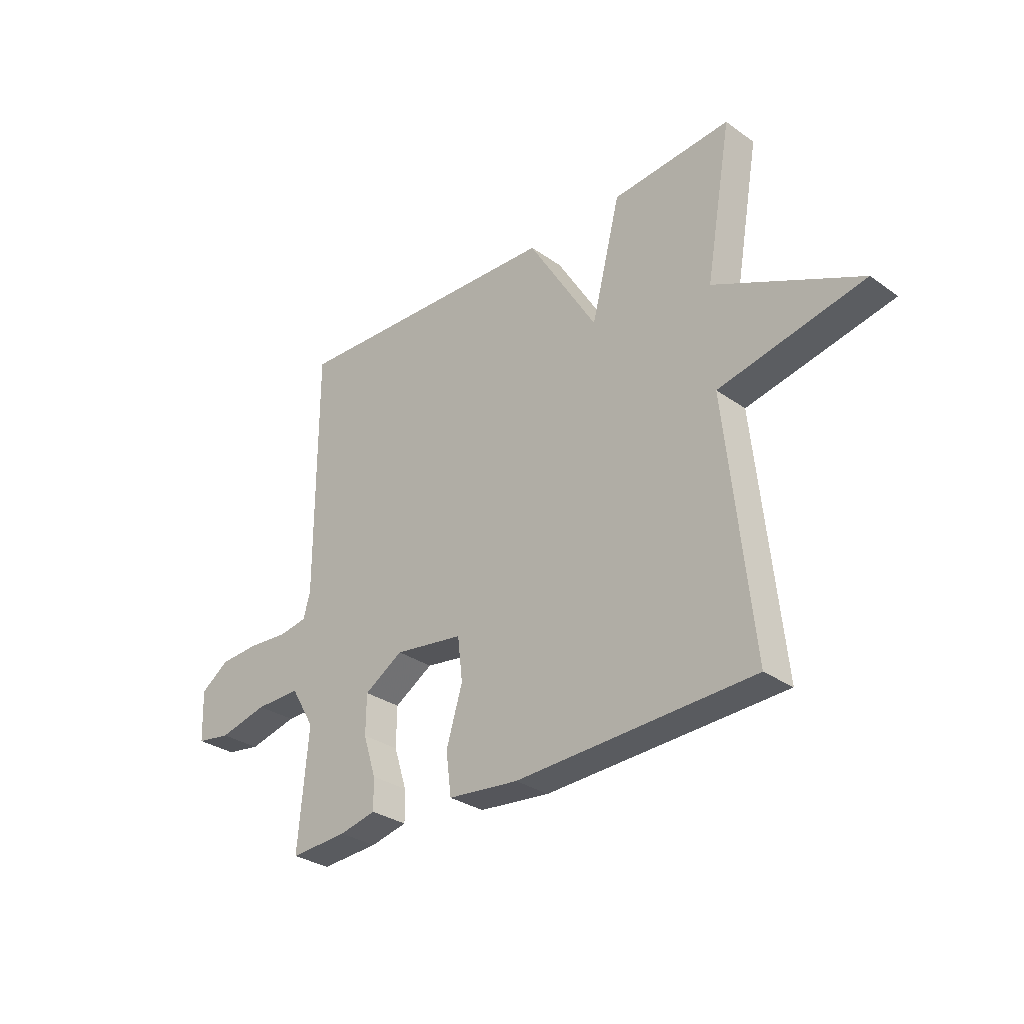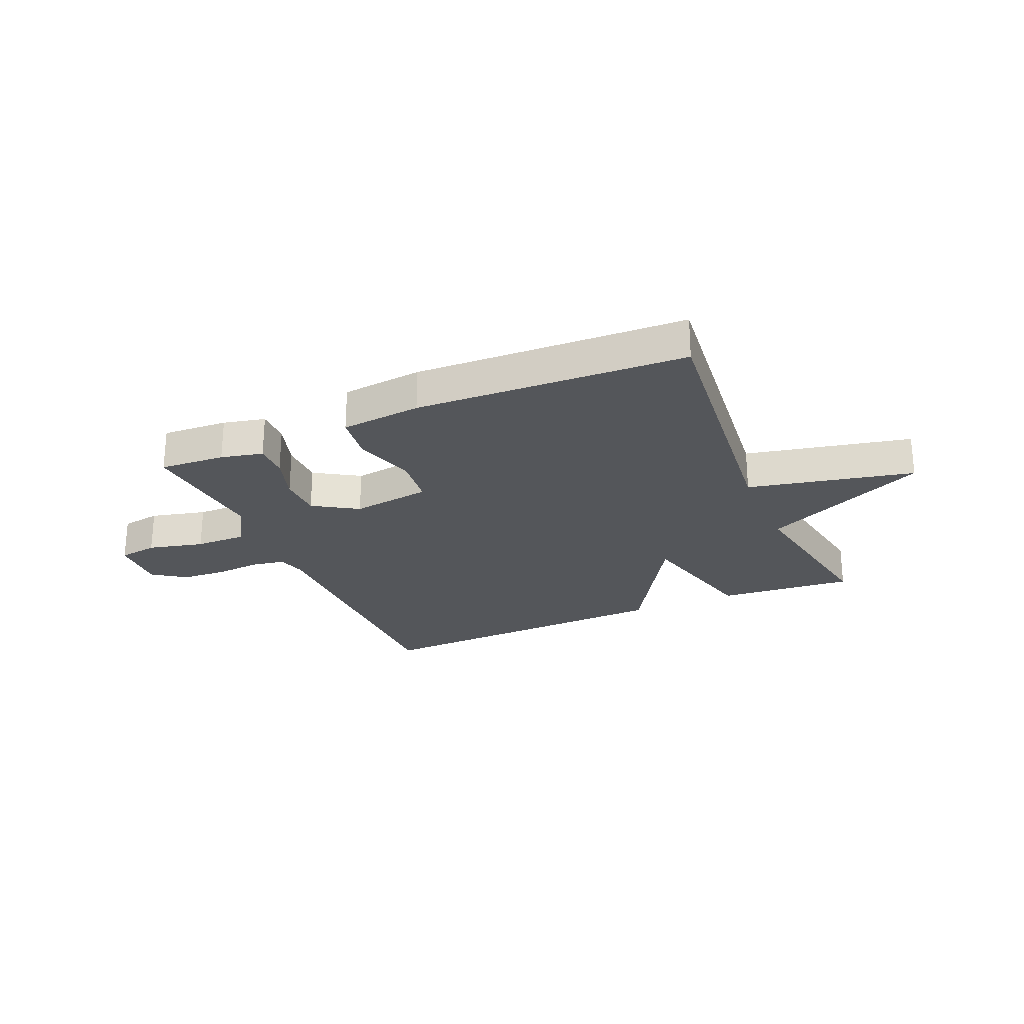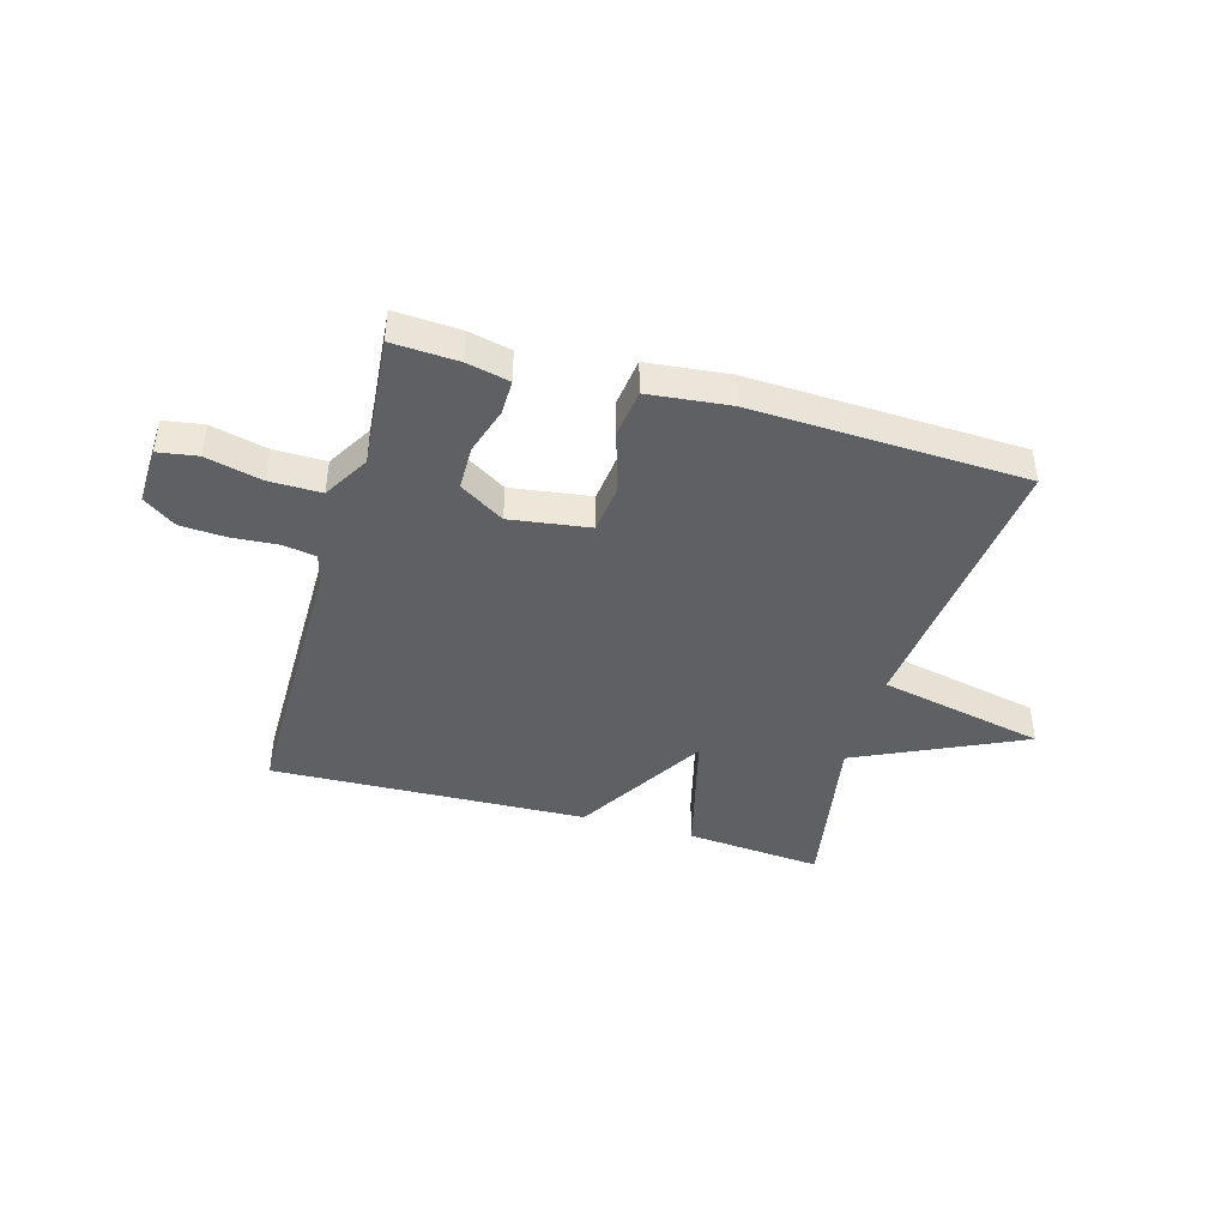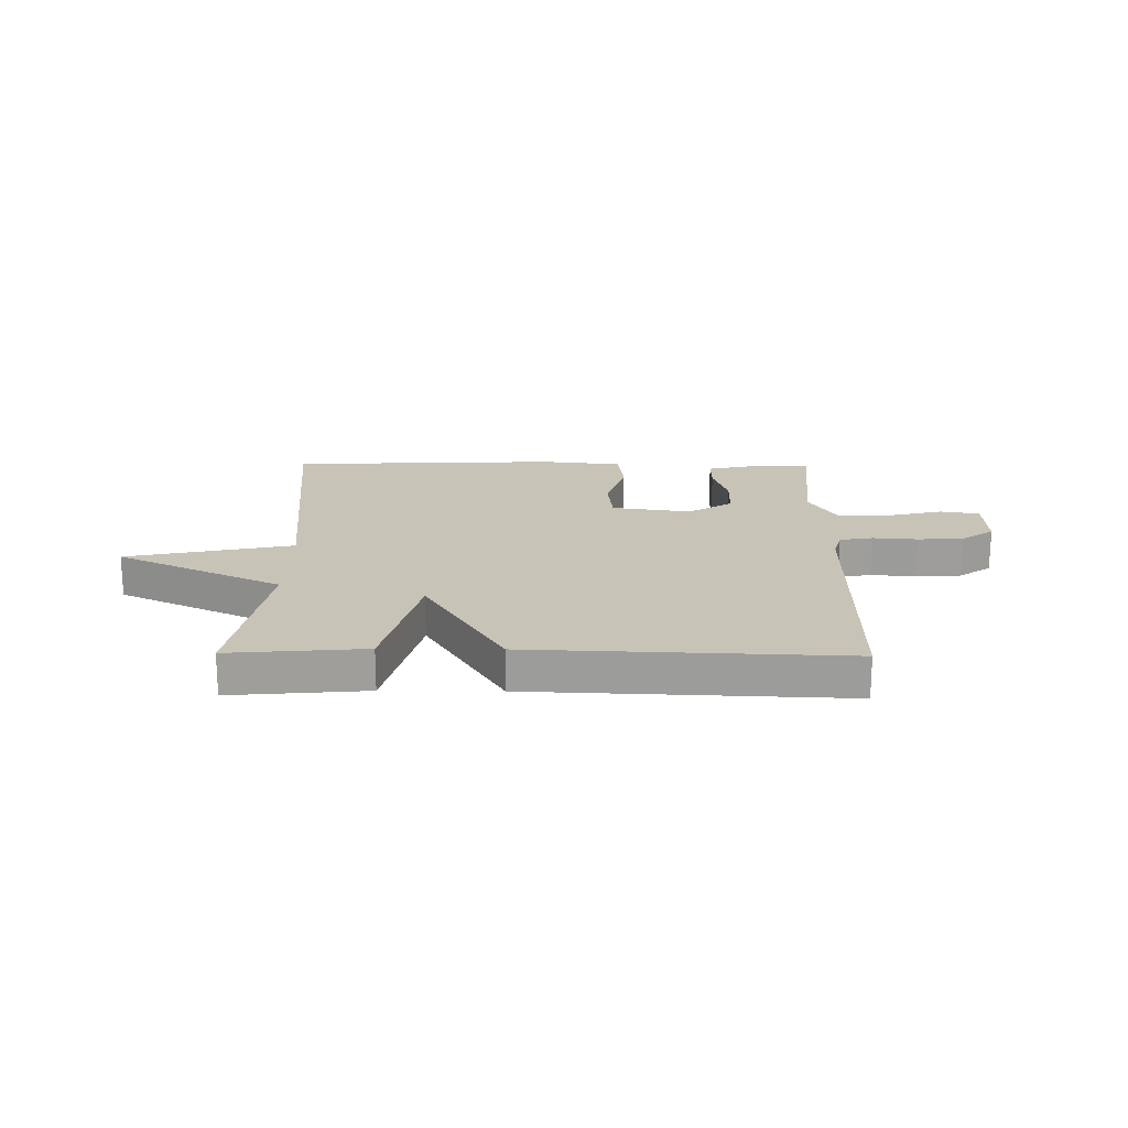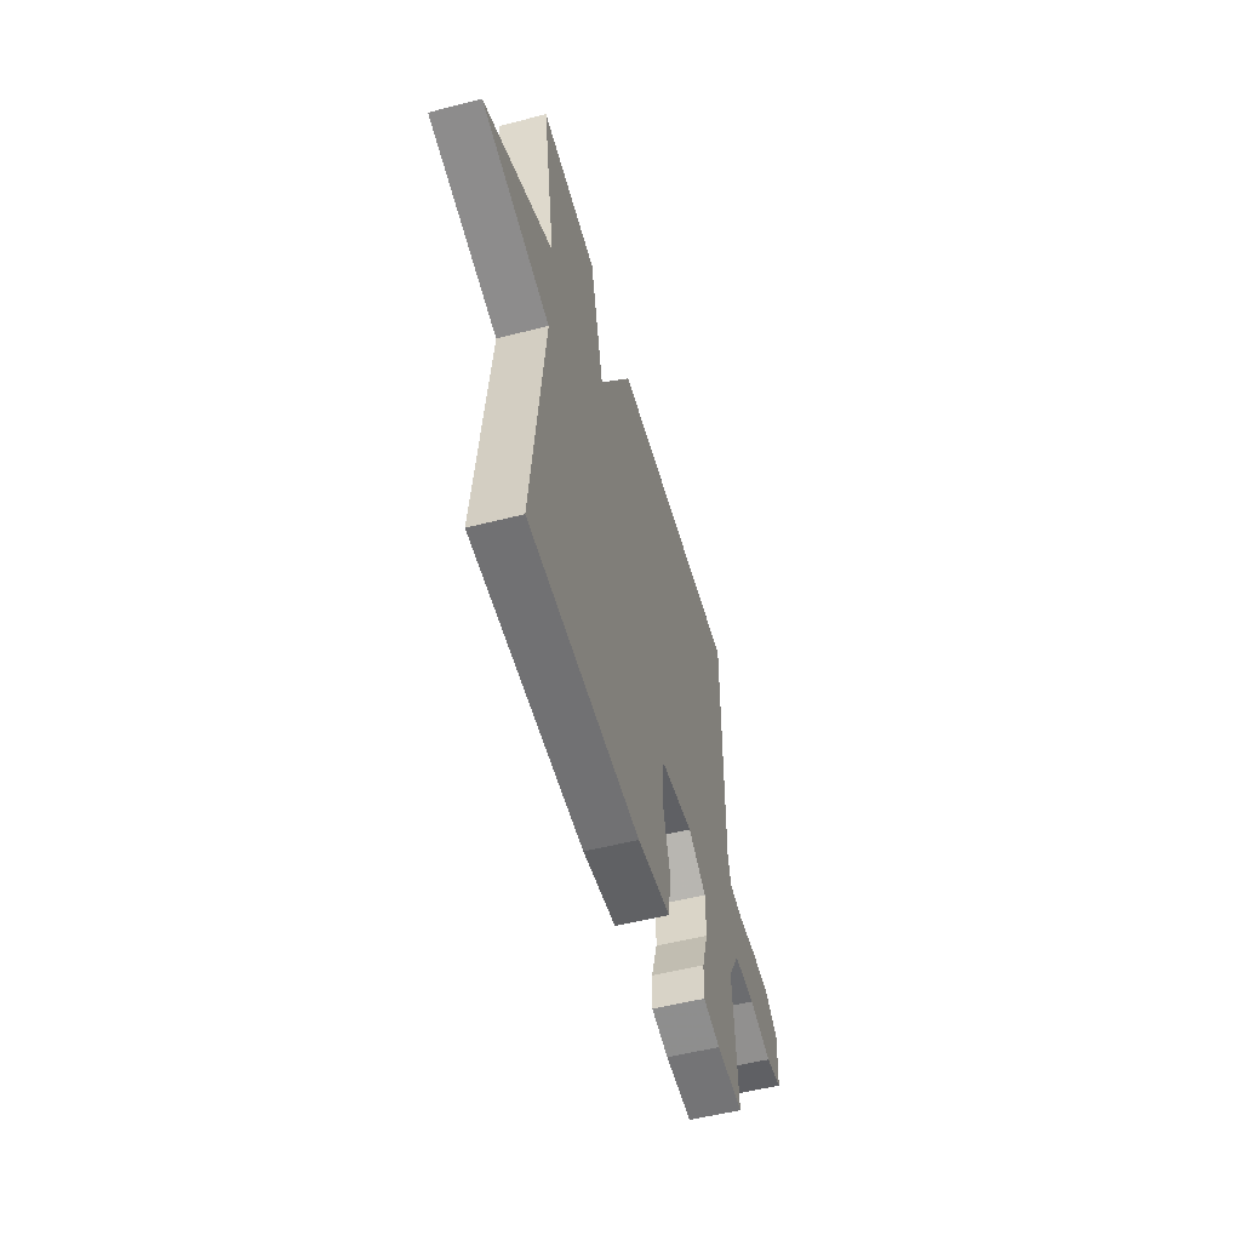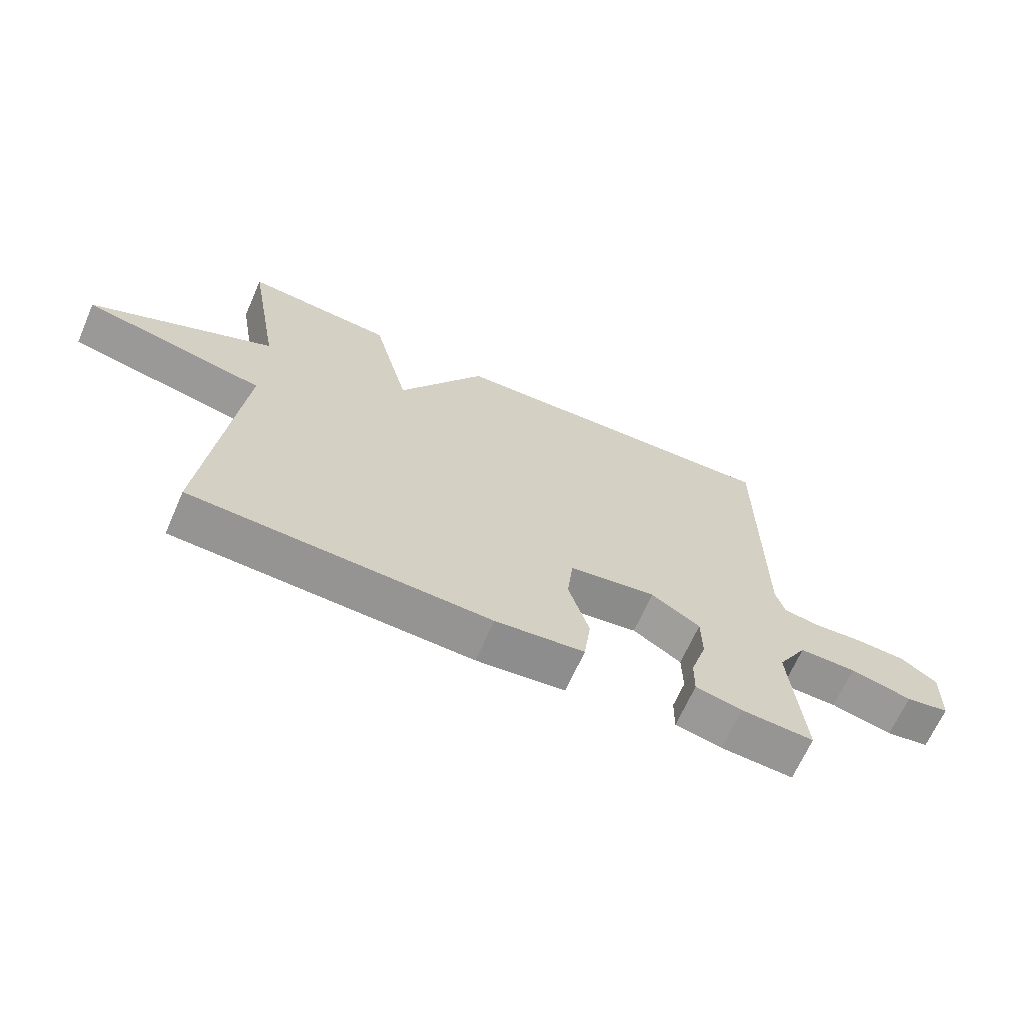
<metadata>
{"format":"obj","ext":"obj","renderer":"f3d","projection":"perspective","resolution":1024,"background":"white","views":[{"elev":-30.5,"azim":-135.6,"up":"+Z"},{"elev":-25.4,"azim":-156.7,"up":"+Y"},{"elev":-43.0,"azim":164.2,"up":"+Y"},{"elev":19.6,"azim":0.7,"up":"+Y"},{"elev":-53.1,"azim":-74.6,"up":"+Z"},{"elev":-66.6,"azim":-23.7,"up":"+Z"}]}
</metadata>
<code>
v 0.5 0.07 -0.5
v 0.383 0.07 -0.493
v 0.308 0.07 -0.476
v 0.309 0.07 -0.414
v 0.335 0.07 -0.332
v 0.334 0.07 -0.253
v 0.255 0.07 -0.204
v 0.114 0.07 -0.224
v 0.104 0.07 -0.311
v 0.137 0.07 -0.42
v 0.126 0.07 -0.505
v -0.018 0.07 -0.52
v -0.5 0.07 -0.5
v -0.447 0.07 -0.003
v -0.742 0.07 0.06
v -0.447 0.07 0.197
v -0.5 0.07 0.5
v -0.259 0.07 0.479
v -0.2 0.07 0.247
v -0.059 0.07 0.479
v 0.5 0.07 0.5
v 0.5 0.07 0.005
v 0.514 0.07 -0.046
v 0.573 0.07 -0.056
v 0.653 0.07 -0.05
v 0.734 0.07 -0.055
v 0.792 0.07 -0.096
v 0.788 0.07 -0.198
v 0.718 0.07 -0.209
v 0.619 0.07 -0.185
v 0.527 0.07 -0.184
v 0.479 0.07 -0.265
v 0.5 0 -0.5
v 0.383 0 -0.493
v 0.308 0 -0.476
v 0.309 0 -0.414
v 0.335 0 -0.332
v 0.334 0 -0.253
v 0.255 0 -0.204
v 0.114 0 -0.224
v 0.104 0 -0.311
v 0.137 0 -0.42
v 0.126 0 -0.505
v -0.018 0 -0.52
v -0.5 0 -0.5
v -0.447 0 -0.003
v -0.742 0 0.06
v -0.447 0 0.197
v -0.5 0 0.5
v -0.259 0 0.479
v -0.2 0 0.247
v -0.059 0 0.479
v 0.5 0 0.5
v 0.5 0 0.005
v 0.514 0 -0.046
v 0.573 0 -0.056
v 0.653 0 -0.05
v 0.734 0 -0.055
v 0.792 0 -0.096
v 0.788 0 -0.198
v 0.718 0 -0.209
v 0.619 0 -0.185
v 0.527 0 -0.184
v 0.479 0 -0.265
f 28 29 30
f 27 28 30
f 26 27 30
f 25 26 30
f 24 25 30
f 23 24 30 31
f 22 23 31 32
f 21 22 32
f 20 21 32
f 19 20 32
f 16 17 18 19
f 14 15 16 19
f 13 14 19
f 12 13 19
f 11 12 19
f 10 11 19
f 9 10 19
f 8 9 19
f 7 8 19
f 6 7 19 32
f 3 4 5
f 2 3 5
f 1 2 5
f 32 1 5
f 5 6 32
f 62 61 60
f 62 60 59
f 62 59 58
f 62 58 57
f 62 57 56
f 63 62 56 55
f 64 63 55 54
f 64 54 53
f 64 53 52
f 64 52 51
f 51 50 49 48
f 51 48 47 46
f 51 46 45
f 51 45 44
f 51 44 43
f 51 43 42
f 51 42 41
f 51 41 40
f 51 40 39
f 64 51 39 38
f 37 36 35
f 37 35 34
f 37 34 33
f 37 33 64
f 64 38 37
f 1 33 34 2
f 2 34 35 3
f 3 35 36 4
f 4 36 37 5
f 5 37 38 6
f 6 38 39 7
f 7 39 40 8
f 8 40 41 9
f 9 41 42 10
f 10 42 43 11
f 11 43 44 12
f 12 44 45 13
f 13 45 46 14
f 14 46 47 15
f 15 47 48 16
f 16 48 49 17
f 17 49 50 18
f 18 50 51 19
f 19 51 52 20
f 20 52 53 21
f 21 53 54 22
f 22 54 55 23
f 23 55 56 24
f 24 56 57 25
f 25 57 58 26
f 26 58 59 27
f 27 59 60 28
f 28 60 61 29
f 29 61 62 30
f 30 62 63 31
f 31 63 64 32
f 32 64 33 1

</code>
